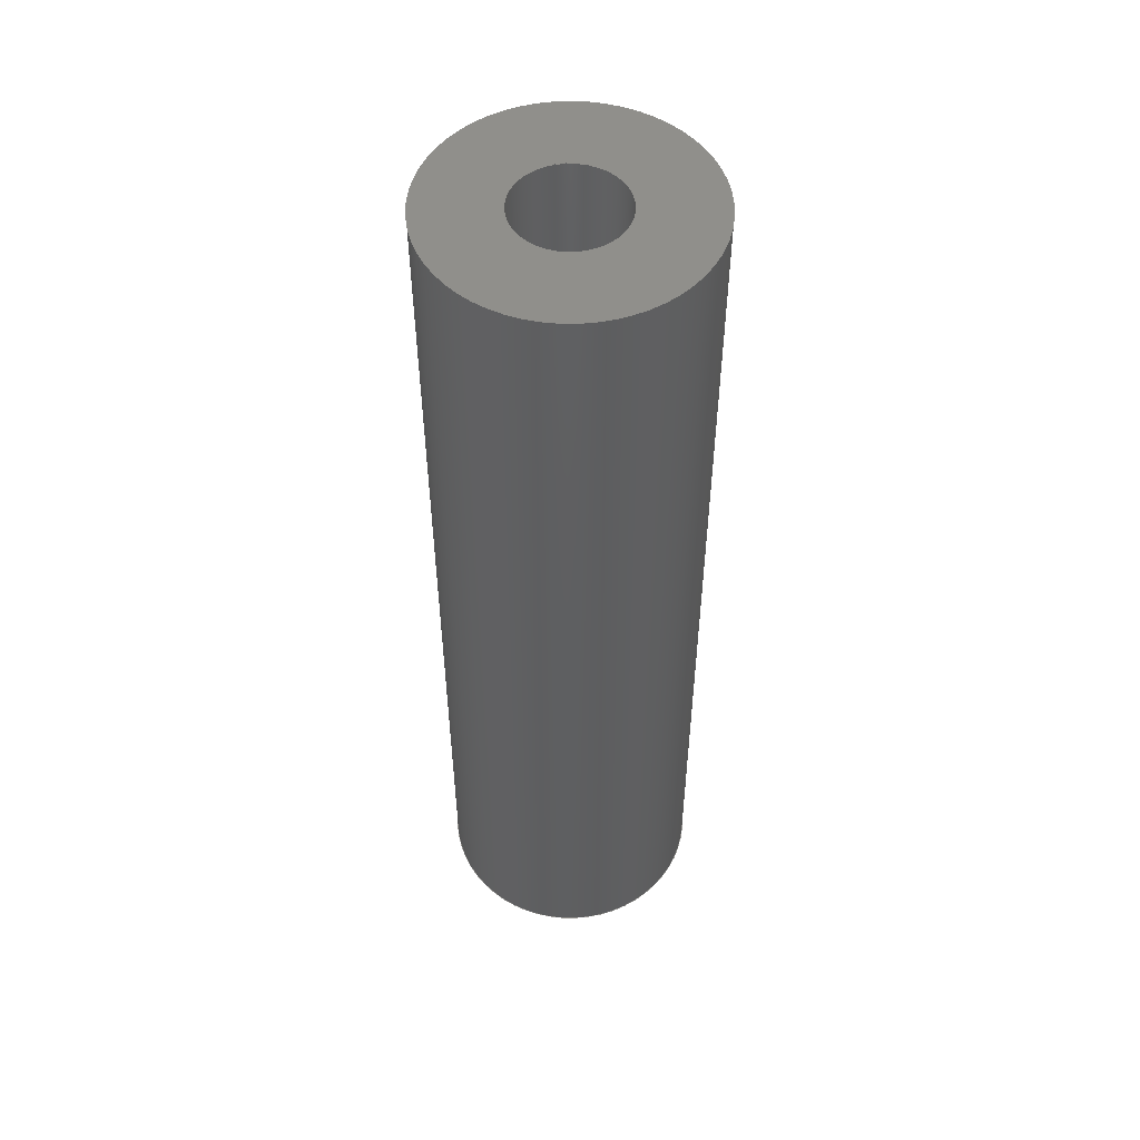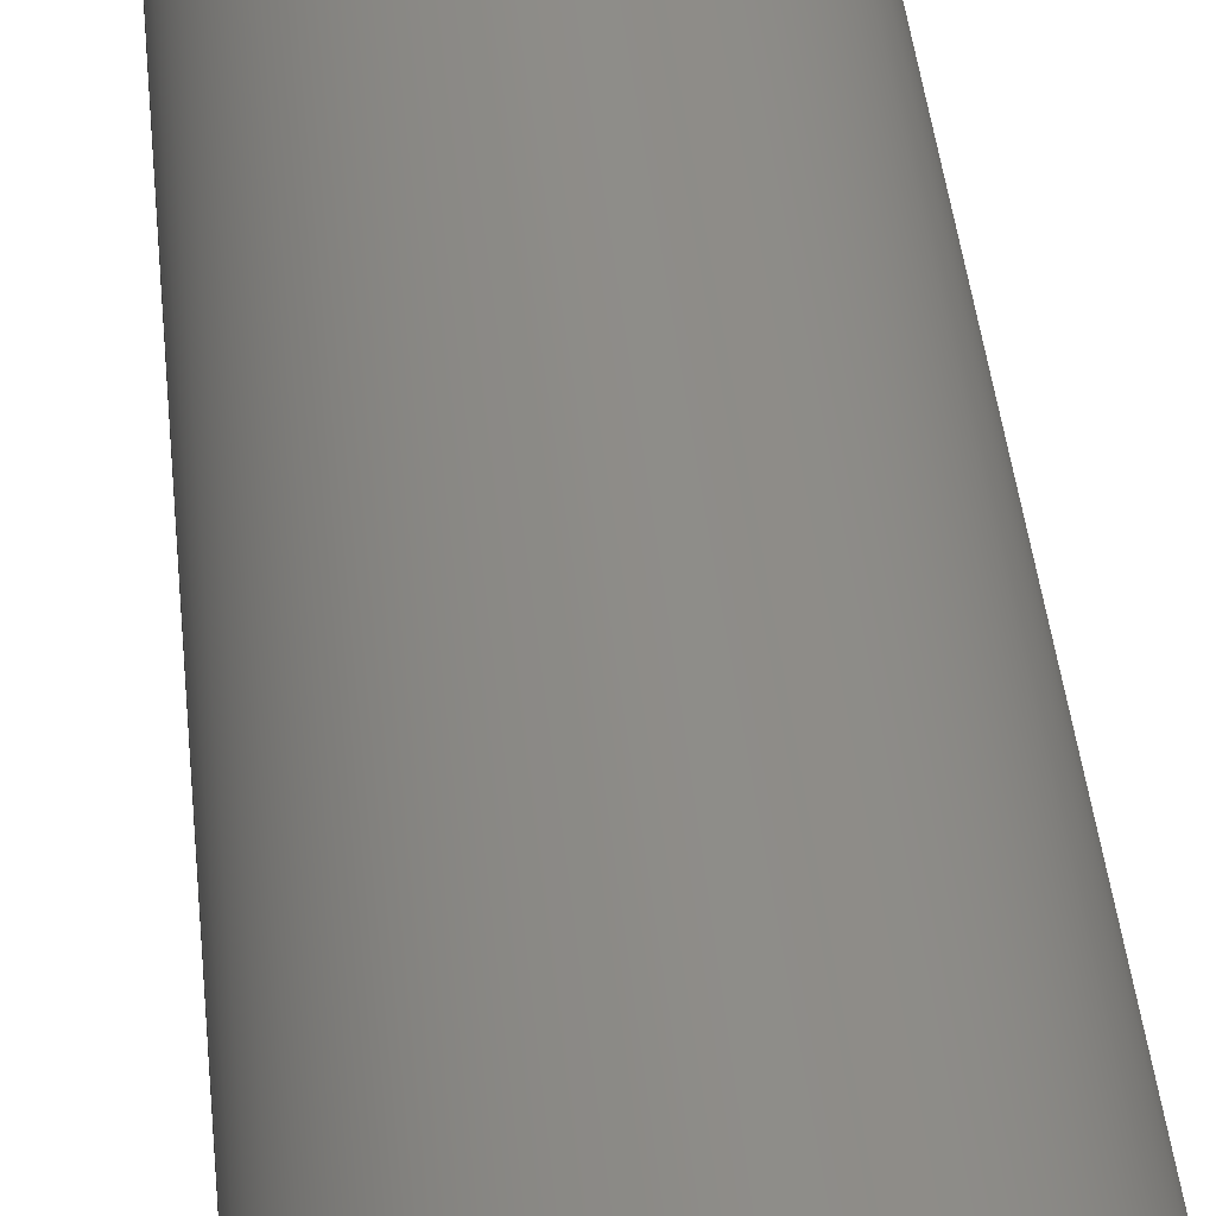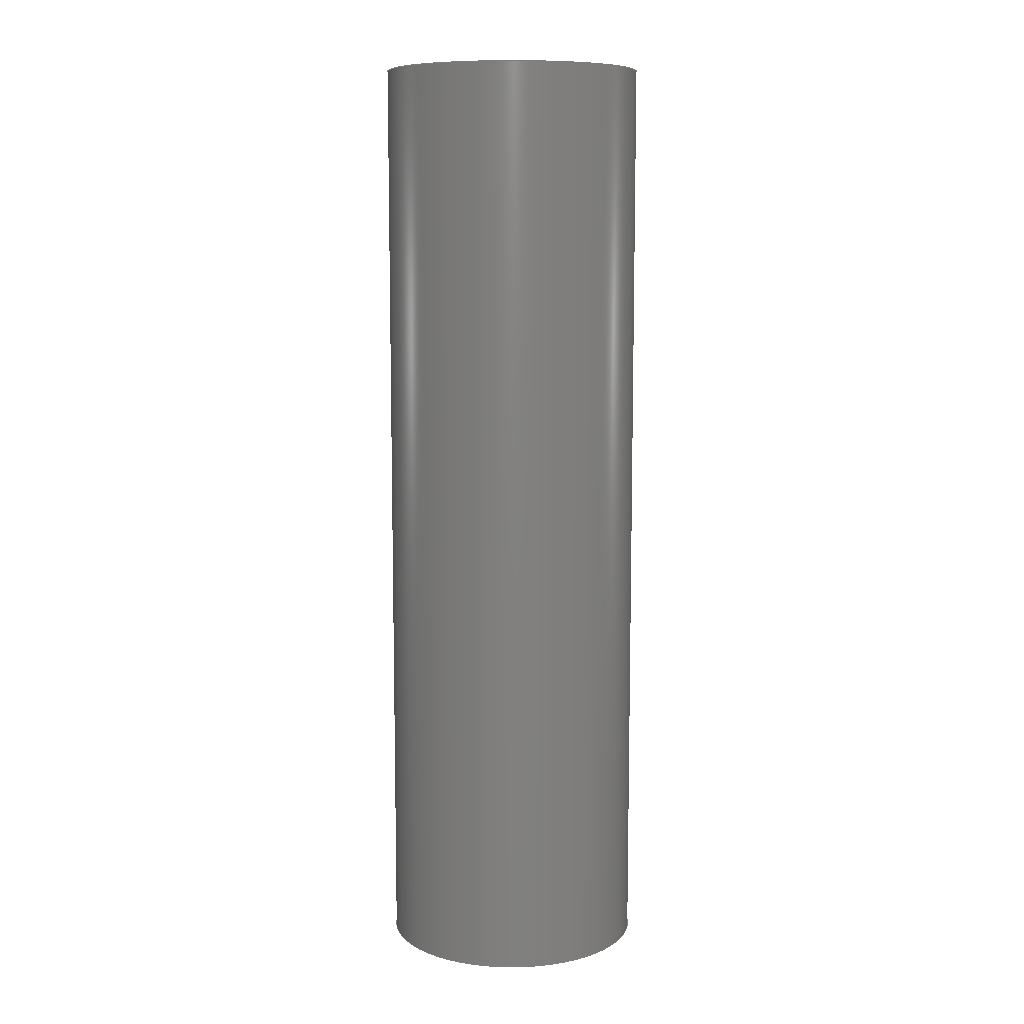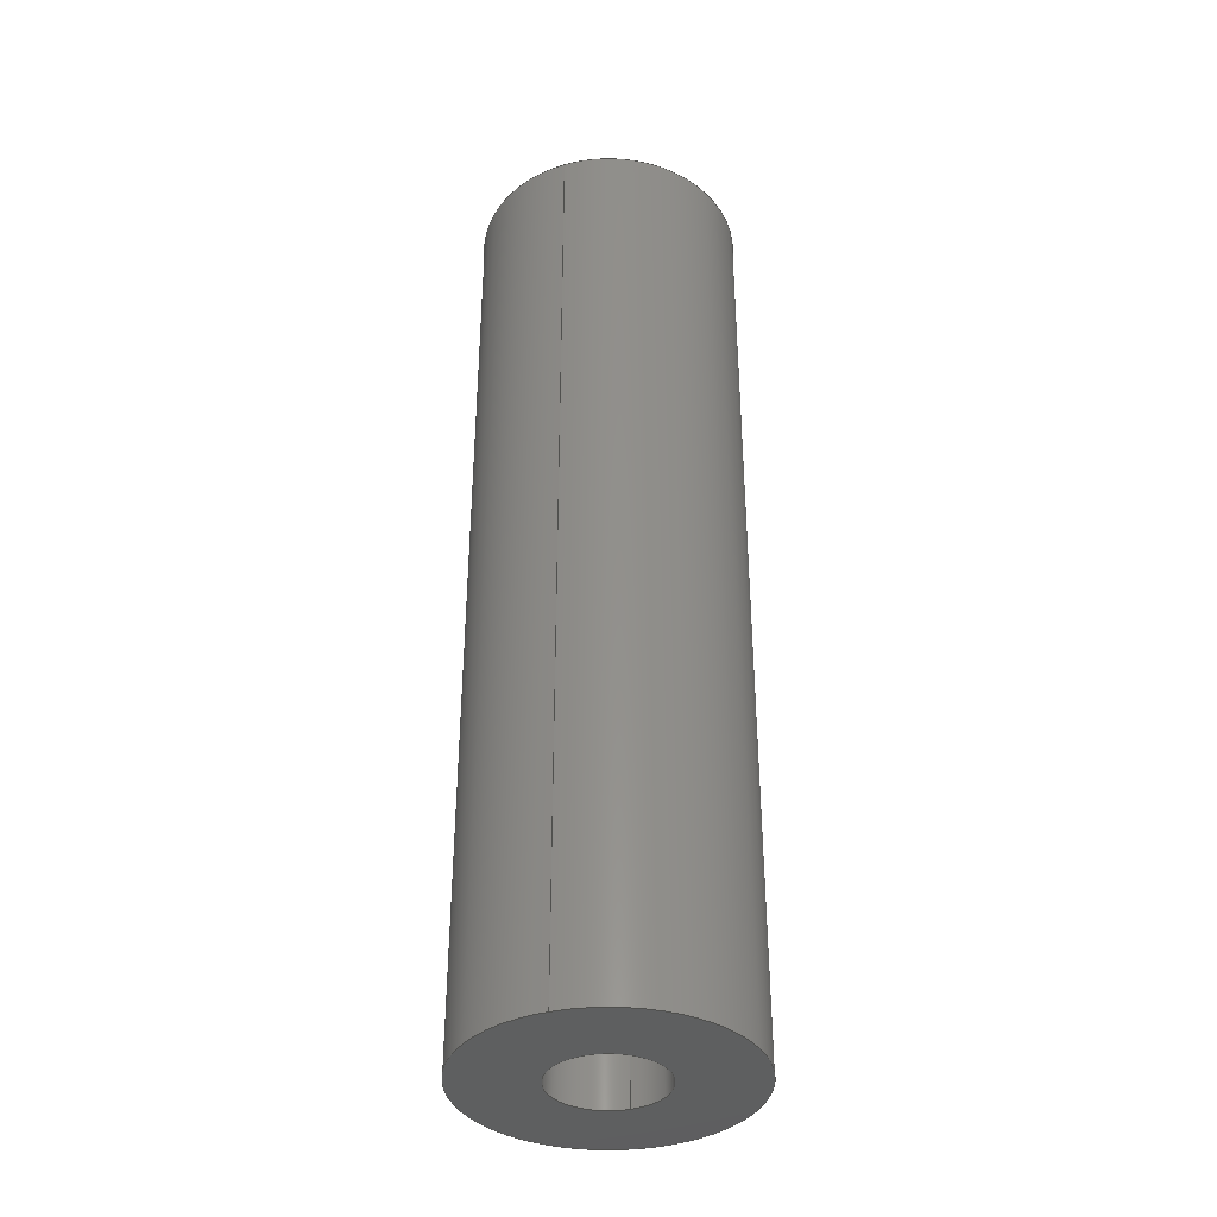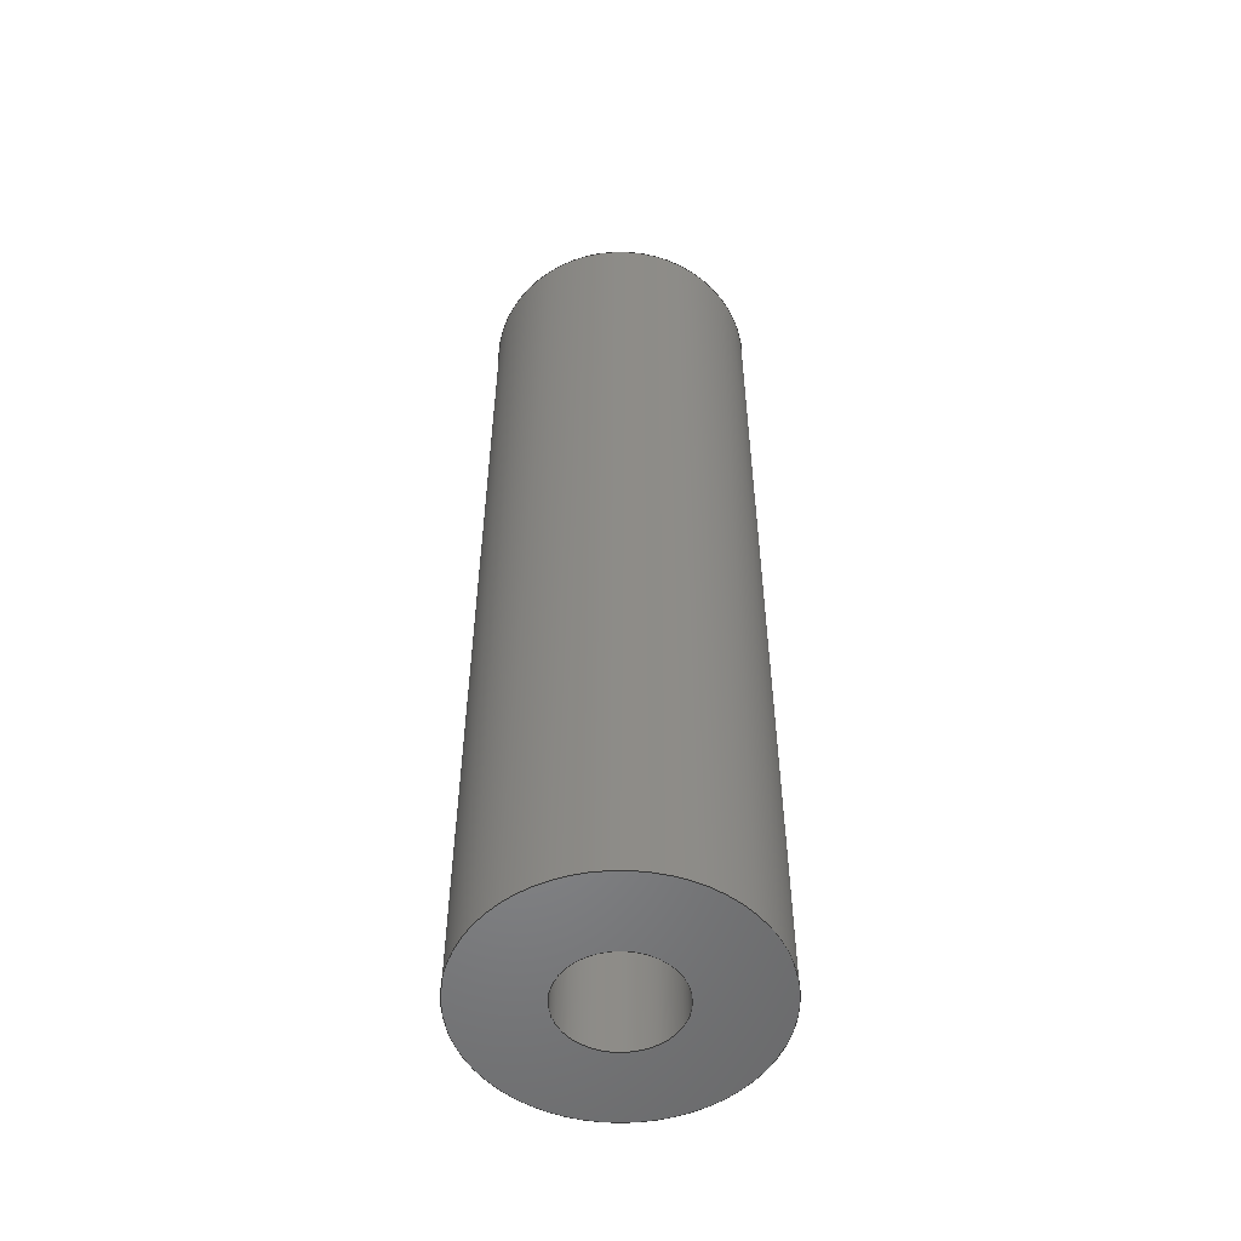
<metadata>
{"format":"step","ext":"step","renderer":"f3d","projection":"perspective","resolution":1024,"background":"white","views":[{"elev":51.9,"azim":-127.5,"up":"+Z"},{"elev":38.3,"azim":174.8,"up":"+Y"},{"elev":9.1,"azim":-125.3,"up":"+Z"},{"elev":-37.3,"azim":109.7,"up":"+Z"},{"elev":-53.6,"azim":-33.2,"up":"+Z"}]}
</metadata>
<code>
ISO-10303-21;
DATA;
#1 = APPLICATION_PROTOCOL_DEFINITION('international standard',
  'automotive_design',2000,#2);
#2 = APPLICATION_CONTEXT(
  'core data for automotive mechanical design processes');
#3 = SHAPE_DEFINITION_REPRESENTATION(#4,#10);
#4 = PRODUCT_DEFINITION_SHAPE('','',#5);
#5 = PRODUCT_DEFINITION('design','',#6,#9);
#6 = PRODUCT_DEFINITION_FORMATION('','',#7);
#7 = PRODUCT('Open CASCADE STEP translator 7.7 3',
  'Open CASCADE STEP translator 7.7 3','',(#8));
#8 = PRODUCT_CONTEXT('',#2,'mechanical');
#9 = PRODUCT_DEFINITION_CONTEXT('part definition',#2,'design');
#10 = ADVANCED_BREP_SHAPE_REPRESENTATION('',(#11,#15),#205);
#11 = AXIS2_PLACEMENT_3D('',#12,#13,#14);
#12 = CARTESIAN_POINT('',(0,0,0));
#13 = DIRECTION('',(0,0,1));
#14 = DIRECTION('',(1,0,-0));
#15 = MANIFOLD_SOLID_BREP('',#16);
#16 = CLOSED_SHELL('',(#17,#105,#144,#178));
#17 = ADVANCED_FACE('',(#18),#31,.T.);
#18 = FACE_BOUND('',#19,.T.);
#19 = EDGE_LOOP('',(#20,#54,#77,#104));
#20 = ORIENTED_EDGE('',*,*,#21,.F.);
#21 = EDGE_CURVE('',#22,#22,#24,.T.);
#22 = VERTEX_POINT('',#23);
#23 = CARTESIAN_POINT('',(32.5,-7.96e-15,116.5));
#24 = SURFACE_CURVE('',#25,(#30,#42),.PCURVE_S1);
#25 = CIRCLE('',#26,32.5);
#26 = AXIS2_PLACEMENT_3D('',#27,#28,#29);
#27 = CARTESIAN_POINT('',(0,0,116.5));
#28 = DIRECTION('',(0,0,1));
#29 = DIRECTION('',(1,0,0));
#30 = PCURVE('',#31,#36);
#31 = CYLINDRICAL_SURFACE('',#32,32.5);
#32 = AXIS2_PLACEMENT_3D('',#33,#34,#35);
#33 = CARTESIAN_POINT('',(0,0,-116.5));
#34 = DIRECTION('',(0,0,1));
#35 = DIRECTION('',(1,0,0));
#36 = DEFINITIONAL_REPRESENTATION('',(#37),#41);
#37 = LINE('',#38,#39);
#38 = CARTESIAN_POINT('',(0,233.1));
#39 = VECTOR('',#40,1);
#40 = DIRECTION('',(1,0));
#41 = ( GEOMETRIC_REPRESENTATION_CONTEXT(2) 
PARAMETRIC_REPRESENTATION_CONTEXT() REPRESENTATION_CONTEXT('2D SPACE',''
  ) );
#42 = PCURVE('',#43,#48);
#43 = PLANE('',#44);
#44 = AXIS2_PLACEMENT_3D('',#45,#46,#47);
#45 = CARTESIAN_POINT('',(0,0,116.5));
#46 = DIRECTION('',(0,0,1));
#47 = DIRECTION('',(1,0,0));
#48 = DEFINITIONAL_REPRESENTATION('',(#49),#53);
#49 = CIRCLE('',#50,32.5);
#50 = AXIS2_PLACEMENT_2D('',#51,#52);
#51 = CARTESIAN_POINT('',(0,0));
#52 = DIRECTION('',(1,0));
#53 = ( GEOMETRIC_REPRESENTATION_CONTEXT(2) 
PARAMETRIC_REPRESENTATION_CONTEXT() REPRESENTATION_CONTEXT('2D SPACE',''
  ) );
#54 = ORIENTED_EDGE('',*,*,#55,.F.);
#55 = EDGE_CURVE('',#56,#22,#58,.T.);
#56 = VERTEX_POINT('',#57);
#57 = CARTESIAN_POINT('',(32.5,-7.96e-15,-116.5));
#58 = SEAM_CURVE('',#59,(#63,#70),.PCURVE_S1);
#59 = LINE('',#60,#61);
#60 = CARTESIAN_POINT('',(32.5,-7.96e-15,-116.5));
#61 = VECTOR('',#62,1);
#62 = DIRECTION('',(0,0,1));
#63 = PCURVE('',#31,#64);
#64 = DEFINITIONAL_REPRESENTATION('',(#65),#69);
#65 = LINE('',#66,#67);
#66 = CARTESIAN_POINT('',(6.283,-0));
#67 = VECTOR('',#68,1);
#68 = DIRECTION('',(0,1));
#69 = ( GEOMETRIC_REPRESENTATION_CONTEXT(2) 
PARAMETRIC_REPRESENTATION_CONTEXT() REPRESENTATION_CONTEXT('2D SPACE',''
  ) );
#70 = PCURVE('',#31,#71);
#71 = DEFINITIONAL_REPRESENTATION('',(#72),#76);
#72 = LINE('',#73,#74);
#73 = CARTESIAN_POINT('',(0,-0));
#74 = VECTOR('',#75,1);
#75 = DIRECTION('',(0,1));
#76 = ( GEOMETRIC_REPRESENTATION_CONTEXT(2) 
PARAMETRIC_REPRESENTATION_CONTEXT() REPRESENTATION_CONTEXT('2D SPACE',''
  ) );
#77 = ORIENTED_EDGE('',*,*,#78,.T.);
#78 = EDGE_CURVE('',#56,#56,#79,.T.);
#79 = SURFACE_CURVE('',#80,(#85,#92),.PCURVE_S1);
#80 = CIRCLE('',#81,32.5);
#81 = AXIS2_PLACEMENT_3D('',#82,#83,#84);
#82 = CARTESIAN_POINT('',(0,0,-116.5));
#83 = DIRECTION('',(0,0,1));
#84 = DIRECTION('',(1,0,0));
#85 = PCURVE('',#31,#86);
#86 = DEFINITIONAL_REPRESENTATION('',(#87),#91);
#87 = LINE('',#88,#89);
#88 = CARTESIAN_POINT('',(0,0));
#89 = VECTOR('',#90,1);
#90 = DIRECTION('',(1,0));
#91 = ( GEOMETRIC_REPRESENTATION_CONTEXT(2) 
PARAMETRIC_REPRESENTATION_CONTEXT() REPRESENTATION_CONTEXT('2D SPACE',''
  ) );
#92 = PCURVE('',#93,#98);
#93 = PLANE('',#94);
#94 = AXIS2_PLACEMENT_3D('',#95,#96,#97);
#95 = CARTESIAN_POINT('',(0,0,-116.5));
#96 = DIRECTION('',(0,0,1));
#97 = DIRECTION('',(1,0,0));
#98 = DEFINITIONAL_REPRESENTATION('',(#99),#103);
#99 = CIRCLE('',#100,32.5);
#100 = AXIS2_PLACEMENT_2D('',#101,#102);
#101 = CARTESIAN_POINT('',(0,0));
#102 = DIRECTION('',(1,0));
#103 = ( GEOMETRIC_REPRESENTATION_CONTEXT(2) 
PARAMETRIC_REPRESENTATION_CONTEXT() REPRESENTATION_CONTEXT('2D SPACE',''
  ) );
#104 = ORIENTED_EDGE('',*,*,#55,.T.);
#105 = ADVANCED_FACE('',(#106,#109),#43,.T.);
#106 = FACE_BOUND('',#107,.T.);
#107 = EDGE_LOOP('',(#108));
#108 = ORIENTED_EDGE('',*,*,#21,.T.);
#109 = FACE_BOUND('',#110,.T.);
#110 = EDGE_LOOP('',(#111));
#111 = ORIENTED_EDGE('',*,*,#112,.T.);
#112 = EDGE_CURVE('',#113,#113,#115,.T.);
#113 = VERTEX_POINT('',#114);
#114 = CARTESIAN_POINT('',(-13.14,-3.218e-15,
    116.5));
#115 = SURFACE_CURVE('',#116,(#121,#132),.PCURVE_S1);
#116 = CIRCLE('',#117,13.14);
#117 = AXIS2_PLACEMENT_3D('',#118,#119,#120);
#118 = CARTESIAN_POINT('',(0,0,116.5));
#119 = DIRECTION('',(0,0,-1));
#120 = DIRECTION('',(-1,0,0));
#121 = PCURVE('',#43,#122);
#122 = DEFINITIONAL_REPRESENTATION('',(#123),#131);
#123 = ( BOUNDED_CURVE() B_SPLINE_CURVE(2,(#124,#125,#126,#127,#128,#129
,#130),.UNSPECIFIED.,.T.,.F.) B_SPLINE_CURVE_WITH_KNOTS((1,2,2,2,2,1),(
    -2.094,0,2.094,4.189,6.283,
8.378),.UNSPECIFIED.) CURVE() GEOMETRIC_REPRESENTATION_ITEM() 
RATIONAL_B_SPLINE_CURVE((1,0.5,1,0.5,1,0.5,1)) REPRESENTATION_ITEM(
  '') );
#124 = CARTESIAN_POINT('',(-13.14,0));
#125 = CARTESIAN_POINT('',(-13.14,22.76));
#126 = CARTESIAN_POINT('',(6.57,11.38));
#127 = CARTESIAN_POINT('',(26.28,3.218e-15));
#128 = CARTESIAN_POINT('',(6.57,-11.38));
#129 = CARTESIAN_POINT('',(-13.14,-22.76));
#130 = CARTESIAN_POINT('',(-13.14,0));
#131 = ( GEOMETRIC_REPRESENTATION_CONTEXT(2) 
PARAMETRIC_REPRESENTATION_CONTEXT() REPRESENTATION_CONTEXT('2D SPACE',''
  ) );
#132 = PCURVE('',#133,#138);
#133 = CYLINDRICAL_SURFACE('',#134,13.14);
#134 = AXIS2_PLACEMENT_3D('',#135,#136,#137);
#135 = CARTESIAN_POINT('',(0,0,116.5));
#136 = DIRECTION('',(0,0,-1));
#137 = DIRECTION('',(-1,0,0));
#138 = DEFINITIONAL_REPRESENTATION('',(#139),#143);
#139 = LINE('',#140,#141);
#140 = CARTESIAN_POINT('',(0,0));
#141 = VECTOR('',#142,1);
#142 = DIRECTION('',(1,0));
#143 = ( GEOMETRIC_REPRESENTATION_CONTEXT(2) 
PARAMETRIC_REPRESENTATION_CONTEXT() REPRESENTATION_CONTEXT('2D SPACE',''
  ) );
#144 = ADVANCED_FACE('',(#145,#148),#93,.F.);
#145 = FACE_BOUND('',#146,.F.);
#146 = EDGE_LOOP('',(#147));
#147 = ORIENTED_EDGE('',*,*,#78,.T.);
#148 = FACE_BOUND('',#149,.F.);
#149 = EDGE_LOOP('',(#150));
#150 = ORIENTED_EDGE('',*,*,#151,.T.);
#151 = EDGE_CURVE('',#152,#152,#154,.T.);
#152 = VERTEX_POINT('',#153);
#153 = CARTESIAN_POINT('',(-13.14,-3.218e-15,
    -116.5));
#154 = SURFACE_CURVE('',#155,(#160,#171),.PCURVE_S1);
#155 = CIRCLE('',#156,13.14);
#156 = AXIS2_PLACEMENT_3D('',#157,#158,#159);
#157 = CARTESIAN_POINT('',(0,0,-116.5));
#158 = DIRECTION('',(0,0,-1));
#159 = DIRECTION('',(-1,0,0));
#160 = PCURVE('',#93,#161);
#161 = DEFINITIONAL_REPRESENTATION('',(#162),#170);
#162 = ( BOUNDED_CURVE() B_SPLINE_CURVE(2,(#163,#164,#165,#166,#167,#168
,#169),.UNSPECIFIED.,.T.,.F.) B_SPLINE_CURVE_WITH_KNOTS((1,2,2,2,2,1),(
    -2.094,0,2.094,4.189,6.283,
8.378),.UNSPECIFIED.) CURVE() GEOMETRIC_REPRESENTATION_ITEM() 
RATIONAL_B_SPLINE_CURVE((1,0.5,1,0.5,1,0.5,1)) REPRESENTATION_ITEM(
  '') );
#163 = CARTESIAN_POINT('',(-13.14,0));
#164 = CARTESIAN_POINT('',(-13.14,22.76));
#165 = CARTESIAN_POINT('',(6.57,11.38));
#166 = CARTESIAN_POINT('',(26.28,3.218e-15));
#167 = CARTESIAN_POINT('',(6.57,-11.38));
#168 = CARTESIAN_POINT('',(-13.14,-22.76));
#169 = CARTESIAN_POINT('',(-13.14,0));
#170 = ( GEOMETRIC_REPRESENTATION_CONTEXT(2) 
PARAMETRIC_REPRESENTATION_CONTEXT() REPRESENTATION_CONTEXT('2D SPACE',''
  ) );
#171 = PCURVE('',#133,#172);
#172 = DEFINITIONAL_REPRESENTATION('',(#173),#177);
#173 = LINE('',#174,#175);
#174 = CARTESIAN_POINT('',(0,233.1));
#175 = VECTOR('',#176,1);
#176 = DIRECTION('',(1,0));
#177 = ( GEOMETRIC_REPRESENTATION_CONTEXT(2) 
PARAMETRIC_REPRESENTATION_CONTEXT() REPRESENTATION_CONTEXT('2D SPACE',''
  ) );
#178 = ADVANCED_FACE('',(#179),#133,.F.);
#179 = FACE_BOUND('',#180,.F.);
#180 = EDGE_LOOP('',(#181,#182,#203,#204));
#181 = ORIENTED_EDGE('',*,*,#151,.F.);
#182 = ORIENTED_EDGE('',*,*,#183,.F.);
#183 = EDGE_CURVE('',#113,#152,#184,.T.);
#184 = SEAM_CURVE('',#185,(#189,#196),.PCURVE_S1);
#185 = LINE('',#186,#187);
#186 = CARTESIAN_POINT('',(-13.14,-3.218e-15,
    116.5));
#187 = VECTOR('',#188,1);
#188 = DIRECTION('',(0,0,-1));
#189 = PCURVE('',#133,#190);
#190 = DEFINITIONAL_REPRESENTATION('',(#191),#195);
#191 = LINE('',#192,#193);
#192 = CARTESIAN_POINT('',(6.283,-0));
#193 = VECTOR('',#194,1);
#194 = DIRECTION('',(0,1));
#195 = ( GEOMETRIC_REPRESENTATION_CONTEXT(2) 
PARAMETRIC_REPRESENTATION_CONTEXT() REPRESENTATION_CONTEXT('2D SPACE',''
  ) );
#196 = PCURVE('',#133,#197);
#197 = DEFINITIONAL_REPRESENTATION('',(#198),#202);
#198 = LINE('',#199,#200);
#199 = CARTESIAN_POINT('',(0,-0));
#200 = VECTOR('',#201,1);
#201 = DIRECTION('',(0,1));
#202 = ( GEOMETRIC_REPRESENTATION_CONTEXT(2) 
PARAMETRIC_REPRESENTATION_CONTEXT() REPRESENTATION_CONTEXT('2D SPACE',''
  ) );
#203 = ORIENTED_EDGE('',*,*,#112,.T.);
#204 = ORIENTED_EDGE('',*,*,#183,.T.);
#205 = ( GEOMETRIC_REPRESENTATION_CONTEXT(3) 
GLOBAL_UNCERTAINTY_ASSIGNED_CONTEXT((#209)) GLOBAL_UNIT_ASSIGNED_CONTEXT
((#206,#207,#208)) REPRESENTATION_CONTEXT('Context #1',
  '3D Context with UNIT and UNCERTAINTY') );
#206 = ( LENGTH_UNIT() NAMED_UNIT(*) SI_UNIT(.MILLI.,.METRE.) );
#207 = ( NAMED_UNIT(*) PLANE_ANGLE_UNIT() SI_UNIT($,.RADIAN.) );
#208 = ( NAMED_UNIT(*) SI_UNIT($,.STERADIAN.) SOLID_ANGLE_UNIT() );
#209 = UNCERTAINTY_MEASURE_WITH_UNIT(LENGTH_MEASURE(1e-07),#206,
  'distance_accuracy_value','confusion accuracy');
#210 = PRODUCT_RELATED_PRODUCT_CATEGORY('part',$,(#7));
ENDSEC;
END-ISO-10303-21;

</code>
